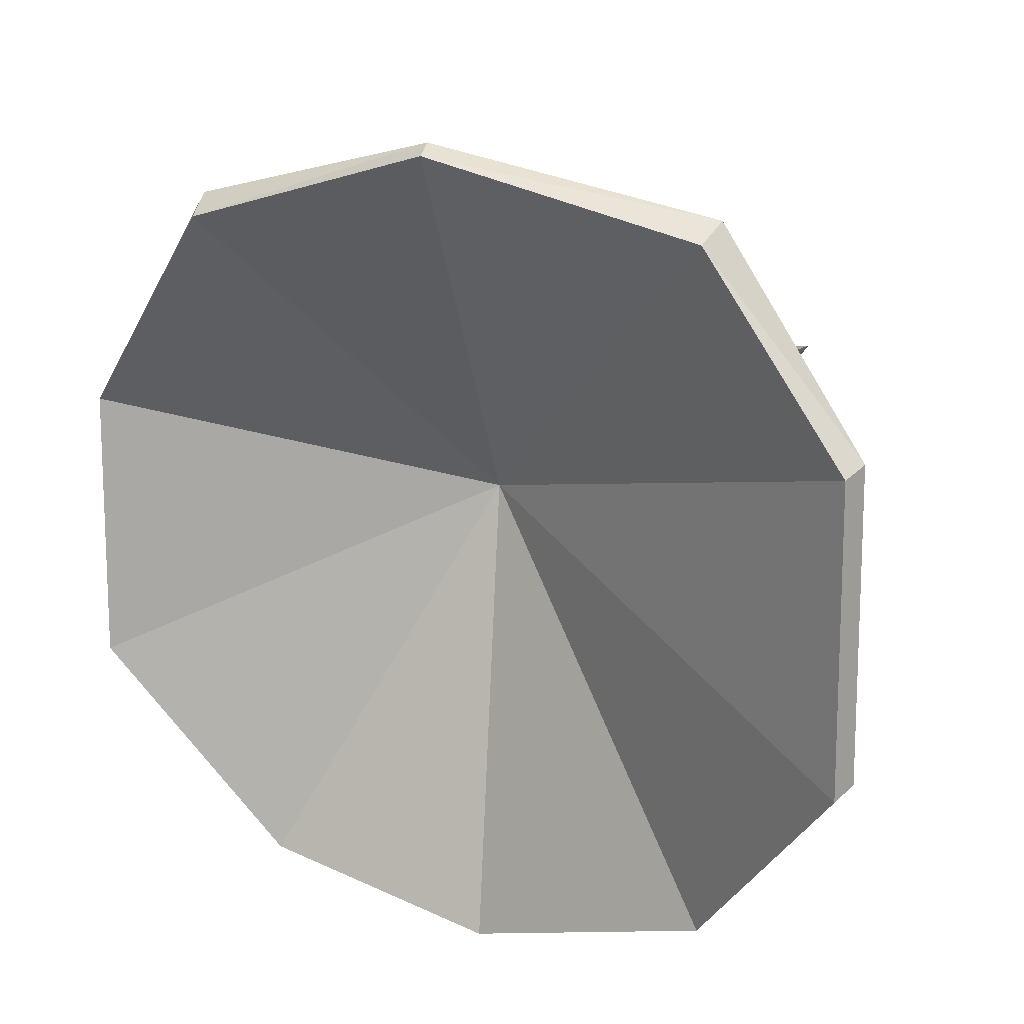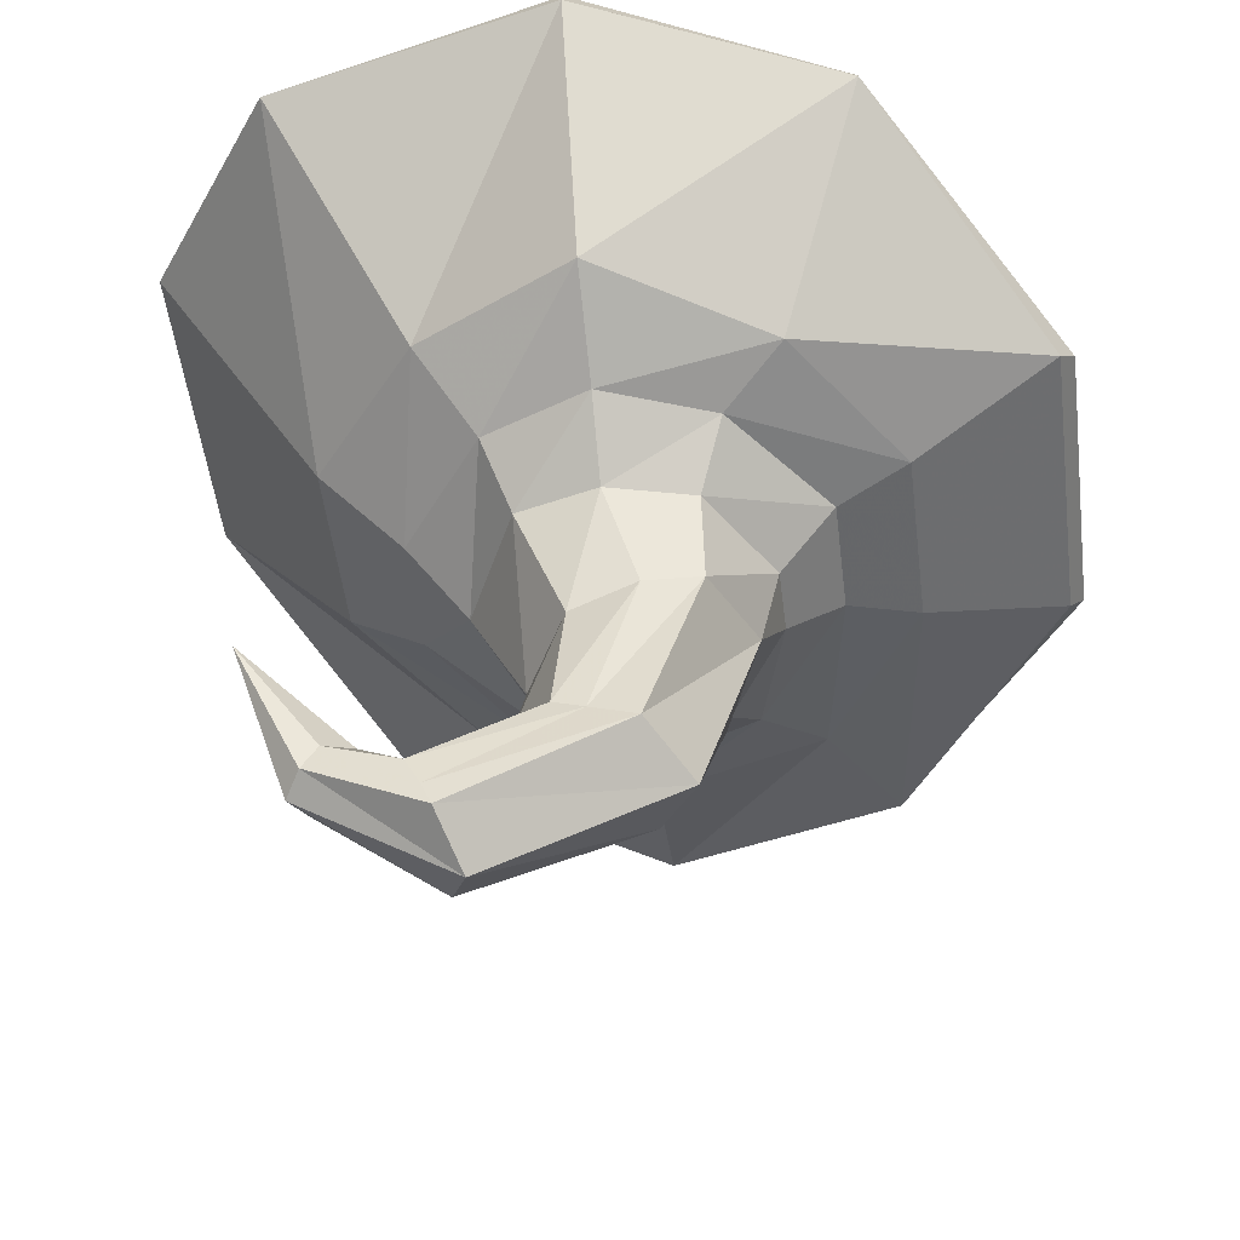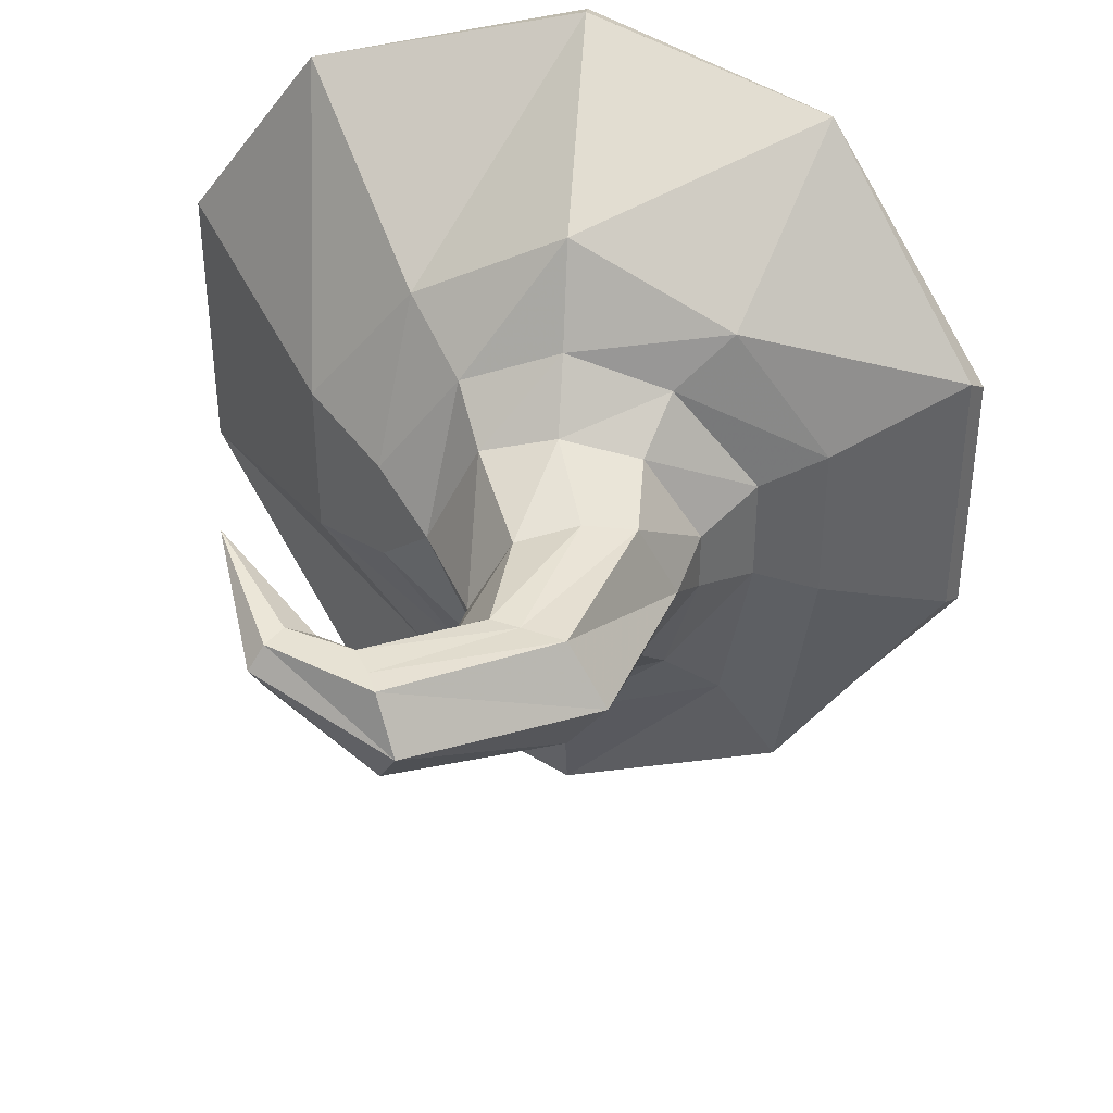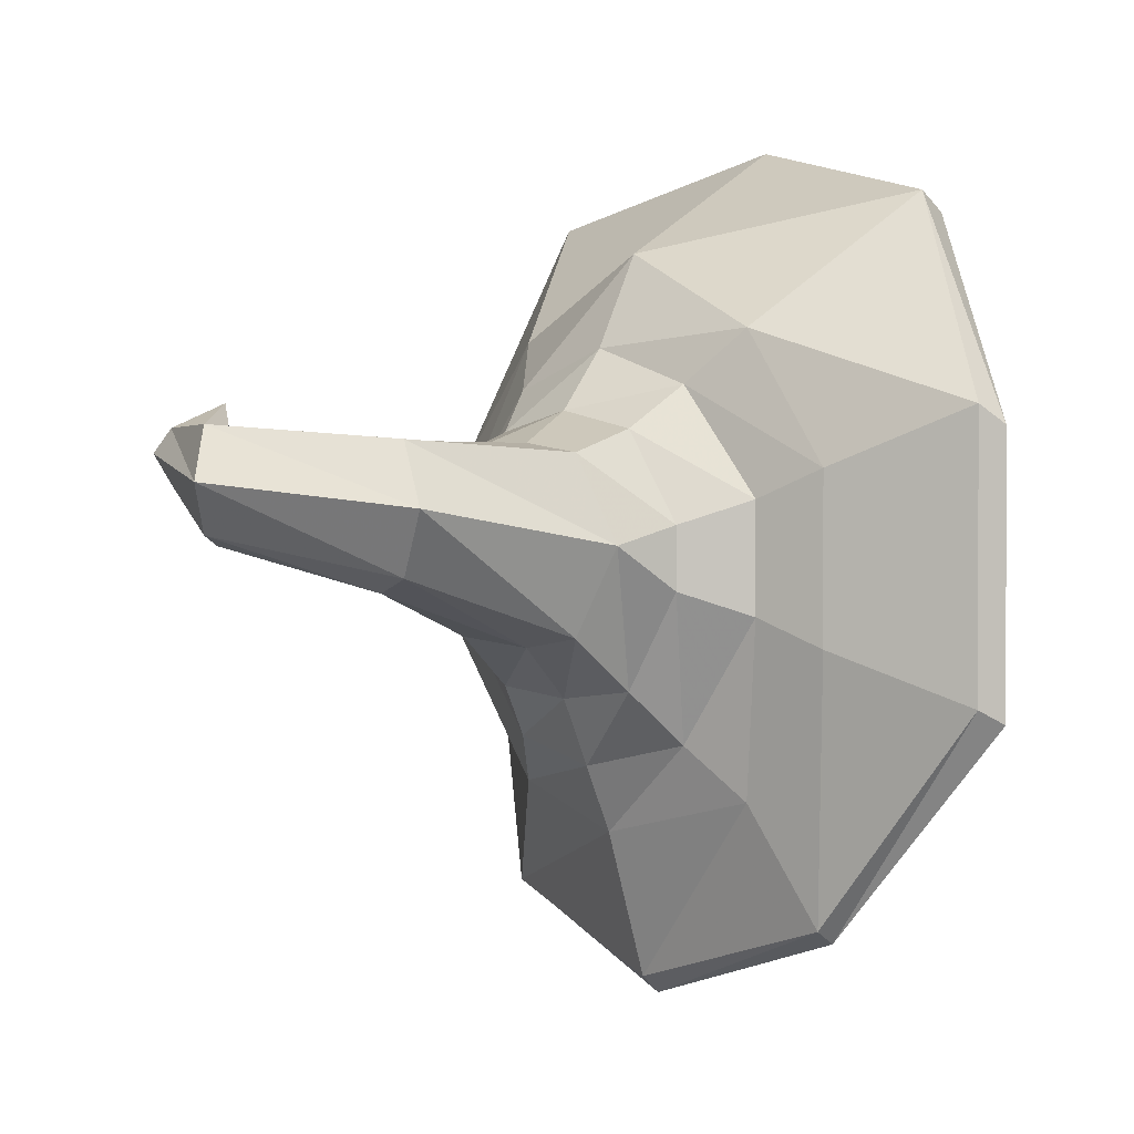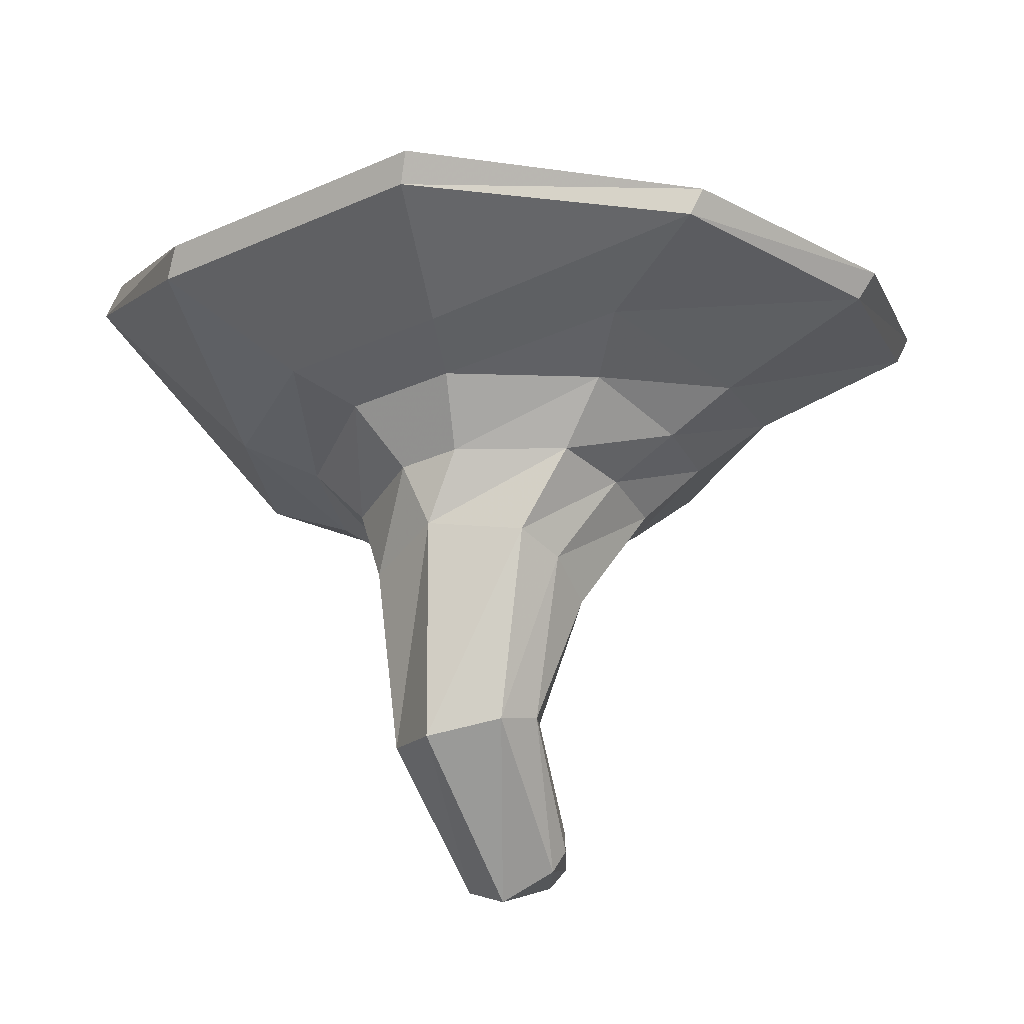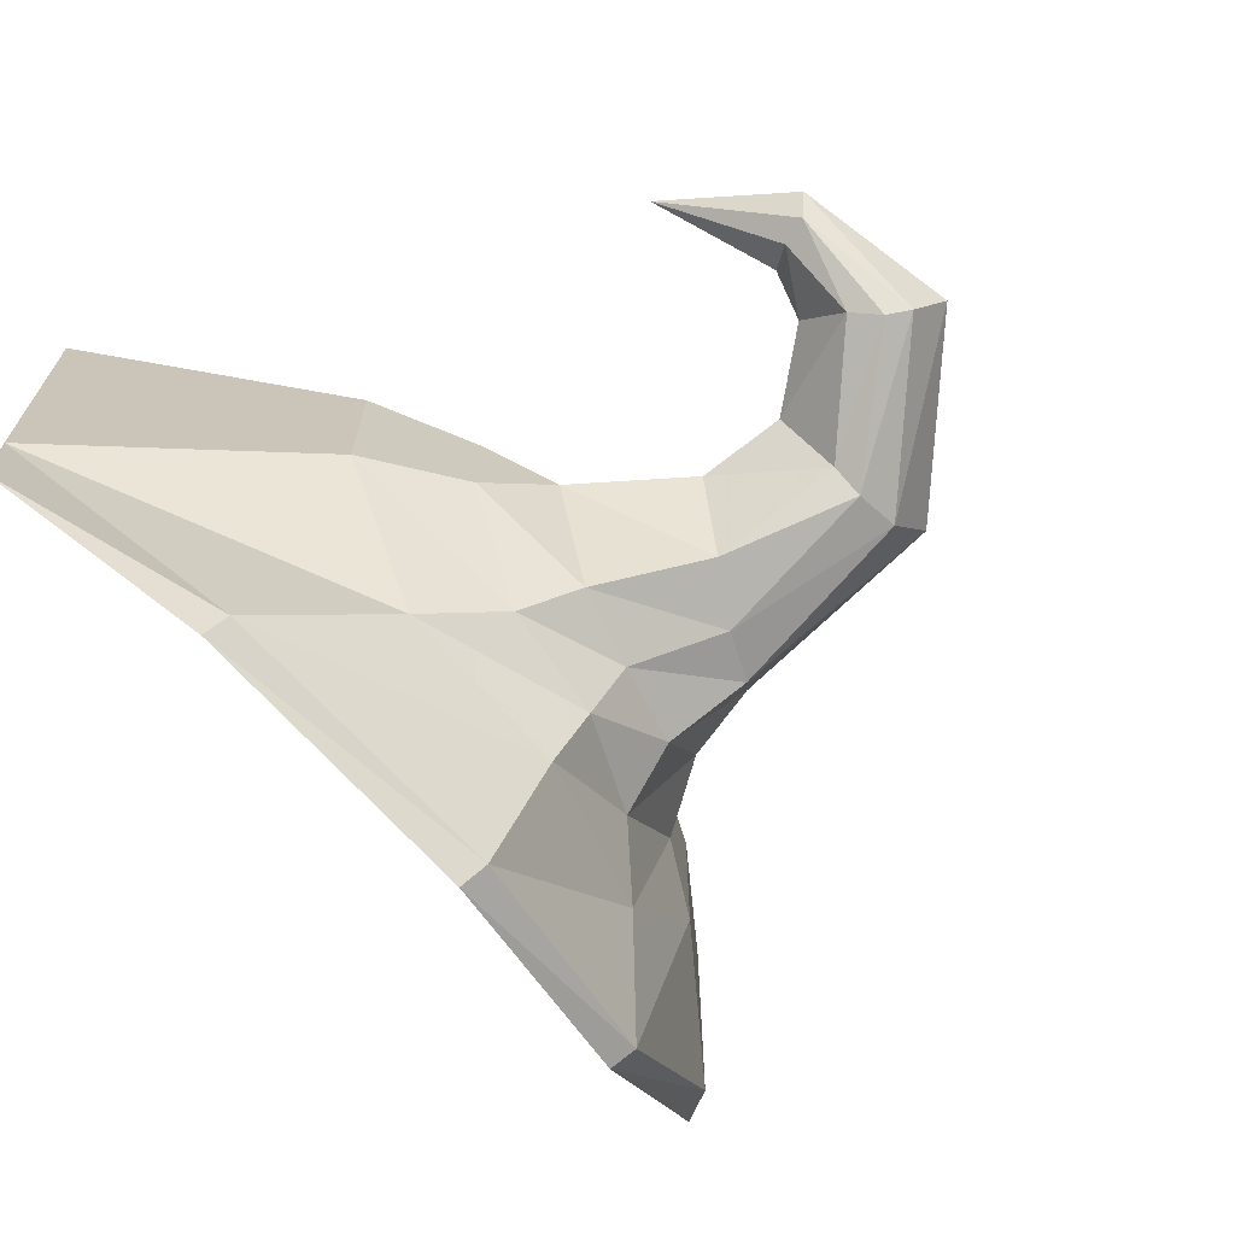
<metadata>
{"format":"obj","ext":"obj","renderer":"f3d","projection":"perspective","resolution":1024,"background":"white","views":[{"elev":14.8,"azim":-166.2,"up":"+Z"},{"elev":-50.0,"azim":7.0,"up":"+Y"},{"elev":39.8,"azim":4.8,"up":"+Z"},{"elev":0.9,"azim":41.1,"up":"+Z"},{"elev":-31.6,"azim":122.3,"up":"+Y"},{"elev":-70.1,"azim":-63.1,"up":"+Z"}]}
</metadata>
<code>
v 0.01562 -0.04688 0.625
v 0.4141 -0.1484 0.5078
v 0.01562 -0.5234 0.007812
v -0.4062 -0.04688 0.5078
v -0.4297 -0.08594 0.5391
v 0.01562 -0.08594 0.6406
v 0.4141 -0.2031 0.5391
v 0.6797 -0.375 0.1562
v 0.6797 -0.375 -0.2891
v 0.3828 -0.3984 -0.6406
v 0.01562 -0.375 -0.7578
v -0.3906 -0.2188 -0.6406
v -0.6328 0.02344 -0.3047
v -0.6328 0.02344 0.1875
v -0.6562 -0.01562 0.2031
v -0.4062 -0.3984 0.09375
v -0.2344 -0.4141 0.3125
v 0.01562 -0.4375 0.4453
v 0.2812 -0.4844 0.3125
v 0.6562 -0.4141 0.1875
v 0.6562 -0.4141 -0.2656
v 0.3828 -0.4375 -0.6172
v 0.01562 -0.4141 -0.7266
v -0.3906 -0.2578 -0.6172
v -0.6562 -0.01562 -0.2891
v -0.4062 -0.3984 -0.1797
v -0.2812 -0.5234 -0.1328
v -0.2812 -0.5234 0.04688
v -0.1484 -0.5234 0.2266
v 0.01562 -0.5234 0.2891
v 0.1875 -0.5234 0.2266
v 0.4375 -0.5 0.09375
v 0.4375 -0.5 -0.1797
v 0.2812 -0.4844 -0.4219
v 0.01562 -0.5 -0.4844
v -0.2344 -0.4141 -0.4219
v -0.1484 -0.5234 -0.3359
v -0.1094 -0.6094 -0.25
v -0.1953 -0.6094 -0.02344
v -0.1094 -0.6094 0.1562
v 0.01562 -0.6094 0.1875
v 0.1484 -0.6094 0.1562
v 0.3281 -0.5234 0.04688
v 0.3281 -0.5234 -0.1328
v 0.1875 -0.5234 -0.3359
v 0.01562 -0.5547 -0.375
v 0.01562 -0.6094 -0.2656
v 0.0625 -0.75 -0.1797
v -0.03906 -0.7812 -0.1641
v -0.1094 -0.7969 -0.007812
v -0.03906 -0.7812 0.1172
v 0.0625 -0.75 0.1328
v 0.1484 -0.7344 0.1172
v 0.2422 -0.6094 0.007812
v 0.2422 -0.6094 -0.09375
v 0.1484 -0.6094 -0.25
v 0.1484 -0.7344 -0.1641
v 0.0625 -1.016 -0.07031
v -0.007812 -0.9922 -0.09375
v -0.05469 -0.9766 -0.07031
v -0.125 -0.9297 0.03125
v -0.05469 -0.9766 0.1328
v -0.007812 -0.9922 0.1328
v 0.0625 -1.016 0.1328
v 0.2109 -0.7109 -0.02344
v 0.125 -1.047 0.03125
v -0.1641 -1.219 0.07031
v -0.1953 -1.172 -0.007812
v -0.2109 -1.133 -0.02344
v -0.2344 -1.086 -0.007812
v -0.2344 -1.016 0.07031
v -0.2344 -1.086 0.1562
v -0.2109 -1.133 0.1562
v -0.1953 -1.172 0.1562
v -0.3672 -1.086 0.1562
v -0.3906 -1.102 0.1172
v -0.3672 -1.086 0.07031
v -0.3438 -1.047 0.07031
v -0.3047 -1.016 0.1172
v -0.3438 -1.047 0.1562
v -0.4609 -0.8906 0.2031
f 1 2 3
f 1 3 4
f 2 8 3
f 3 8 9
f 3 9 10
f 3 10 11
f 3 11 12
f 3 12 13
f 3 13 14
f 3 14 4
f 1 4 5
f 1 5 6
f 1 6 2
f 2 6 7
f 2 7 8
f 4 14 15
f 4 15 5
f 7 20 8
f 8 20 9
f 9 20 21
f 9 21 10
f 10 21 22
f 10 22 11
f 11 22 23
f 11 23 12
f 12 23 24
f 12 24 13
f 13 24 25
f 13 25 14
f 14 25 15
f 5 15 16
f 5 16 17
f 5 17 6
f 6 17 18
f 6 18 7
f 7 18 19
f 7 19 20
f 15 25 26
f 15 26 16
f 19 32 20
f 20 32 21
f 21 32 33
f 21 33 22
f 22 33 34
f 22 34 23
f 23 34 35
f 23 35 24
f 24 35 36
f 24 36 25
f 25 36 26
f 16 26 27
f 16 27 28
f 16 28 17
f 17 28 29
f 17 29 18
f 18 29 30
f 18 30 19
f 19 30 31
f 19 31 32
f 26 36 37
f 26 37 27
f 31 43 32
f 32 43 33
f 33 43 44
f 33 44 34
f 34 44 45
f 34 45 35
f 35 45 46
f 35 46 36
f 36 46 37
f 27 37 38
f 27 38 39
f 27 39 28
f 28 39 29
f 29 39 40
f 29 40 30
f 30 40 41
f 30 41 31
f 31 41 42
f 31 42 43
f 37 46 47
f 37 47 38
f 42 54 43
f 43 54 44
f 44 54 55
f 44 55 45
f 45 55 56
f 45 56 46
f 46 56 47
f 38 47 48
f 38 48 49
f 38 49 39
f 39 49 50
f 39 50 40
f 40 50 51
f 40 51 41
f 41 51 52
f 41 52 42
f 42 52 53
f 42 53 54
f 47 56 57
f 47 57 48
f 53 65 54
f 54 65 55
f 55 65 56
f 56 65 57
f 48 57 58
f 48 58 59
f 48 59 49
f 49 59 60
f 49 60 50
f 50 60 61
f 50 61 51
f 51 61 62
f 51 62 52
f 52 62 63
f 52 63 53
f 53 63 64
f 53 64 65
f 57 65 66
f 57 66 58
f 64 66 65
f 58 66 67
f 58 67 68
f 58 68 59
f 59 68 69
f 59 69 60
f 60 69 70
f 60 70 61
f 61 70 71
f 61 71 62
f 62 71 72
f 62 72 63
f 63 72 73
f 63 73 64
f 64 73 74
f 64 74 66
f 66 74 67
f 67 74 75
f 67 75 76
f 67 76 68
f 68 76 77
f 68 77 69
f 69 77 70
f 70 77 78
f 70 78 71
f 71 78 79
f 71 79 72
f 72 79 80
f 72 80 73
f 73 80 75
f 73 75 74
f 75 80 81
f 75 81 76
f 76 81 77
f 77 81 78
f 78 81 79
f 79 81 80

</code>
